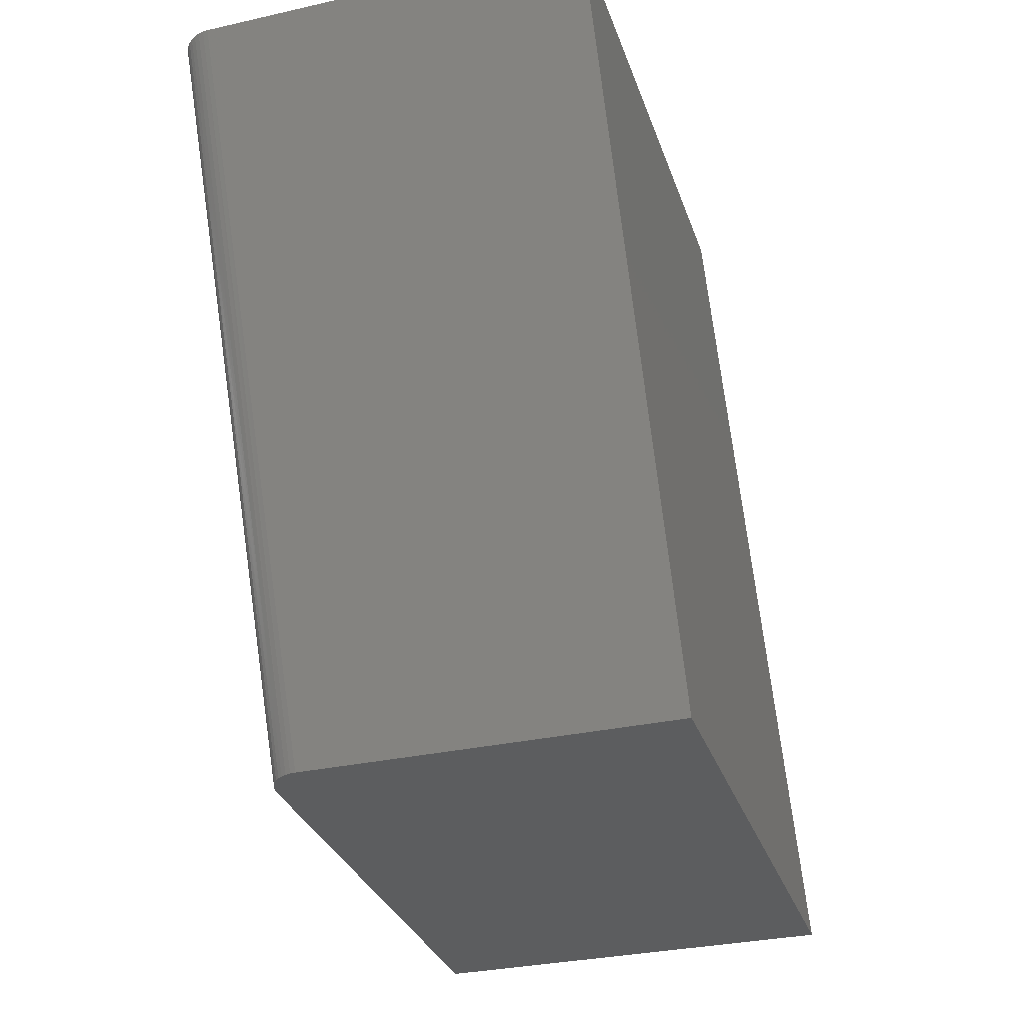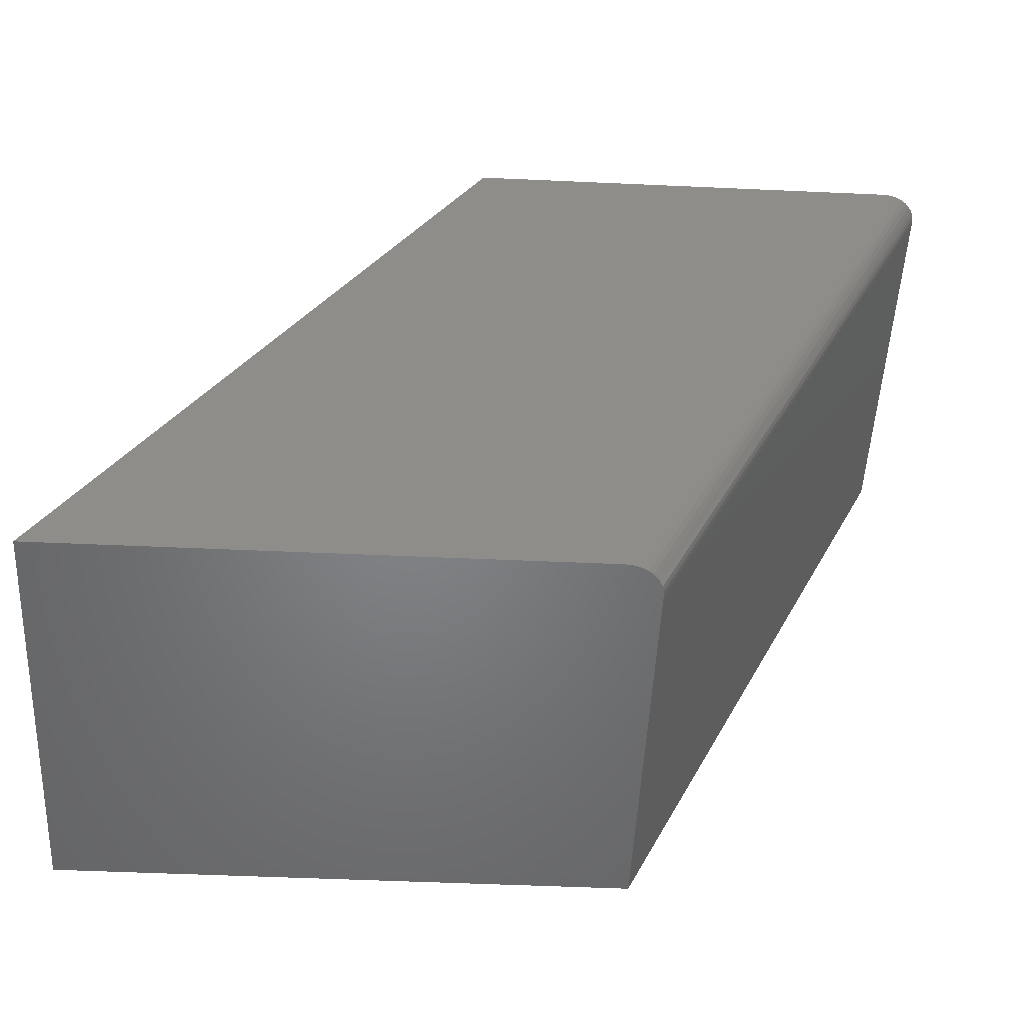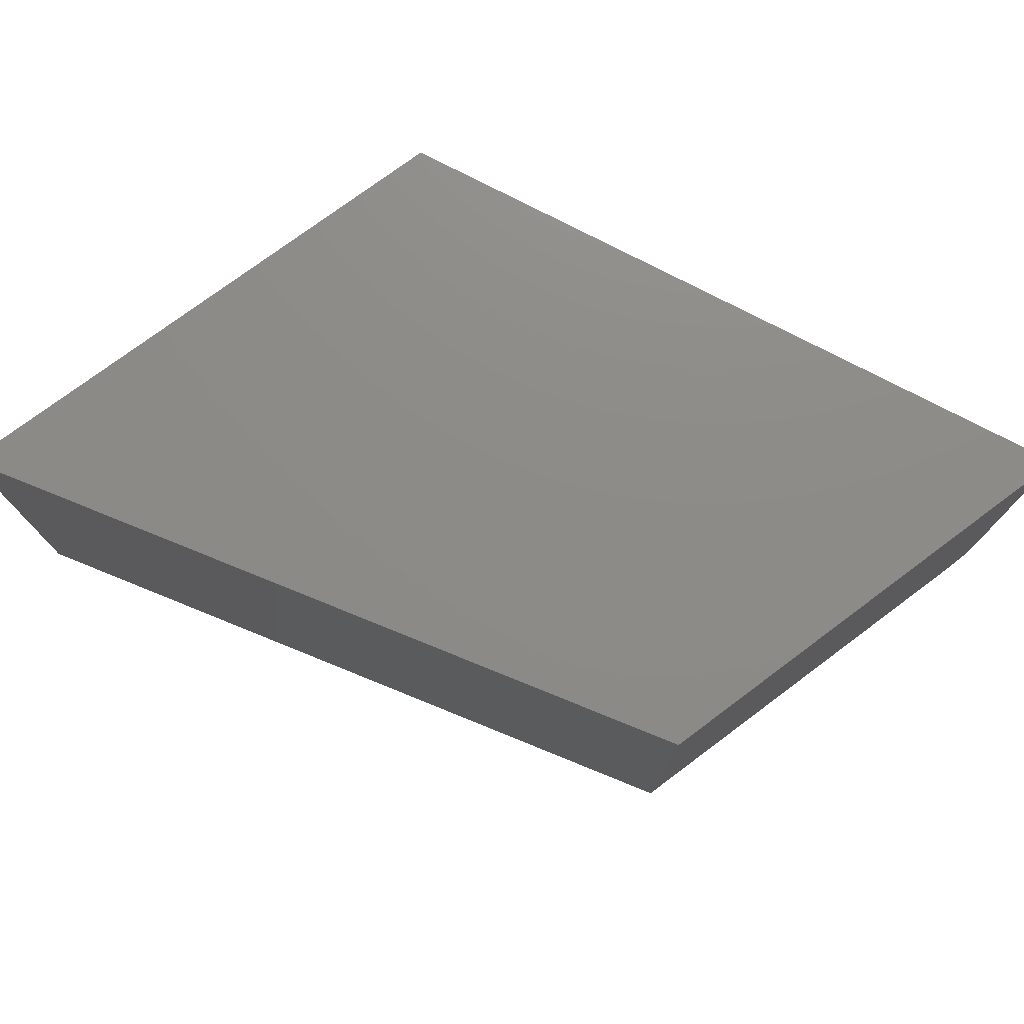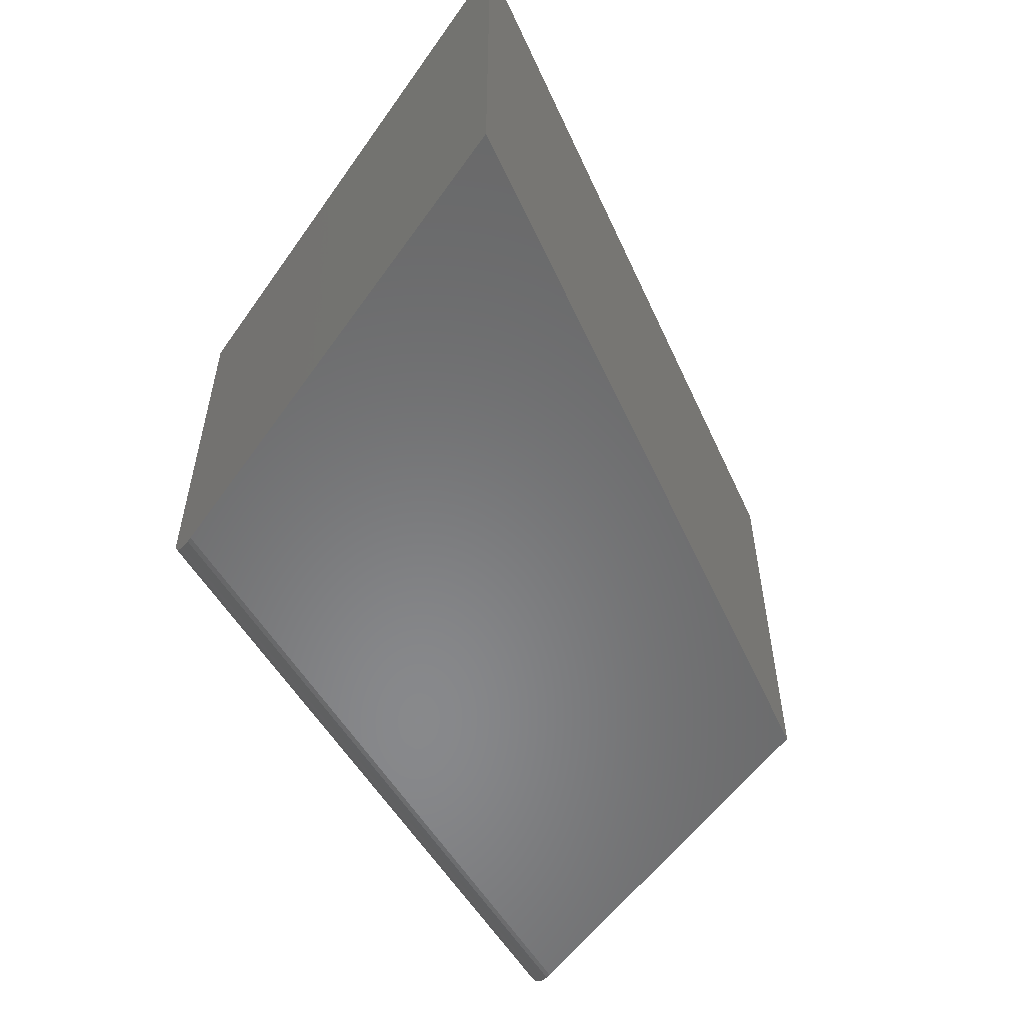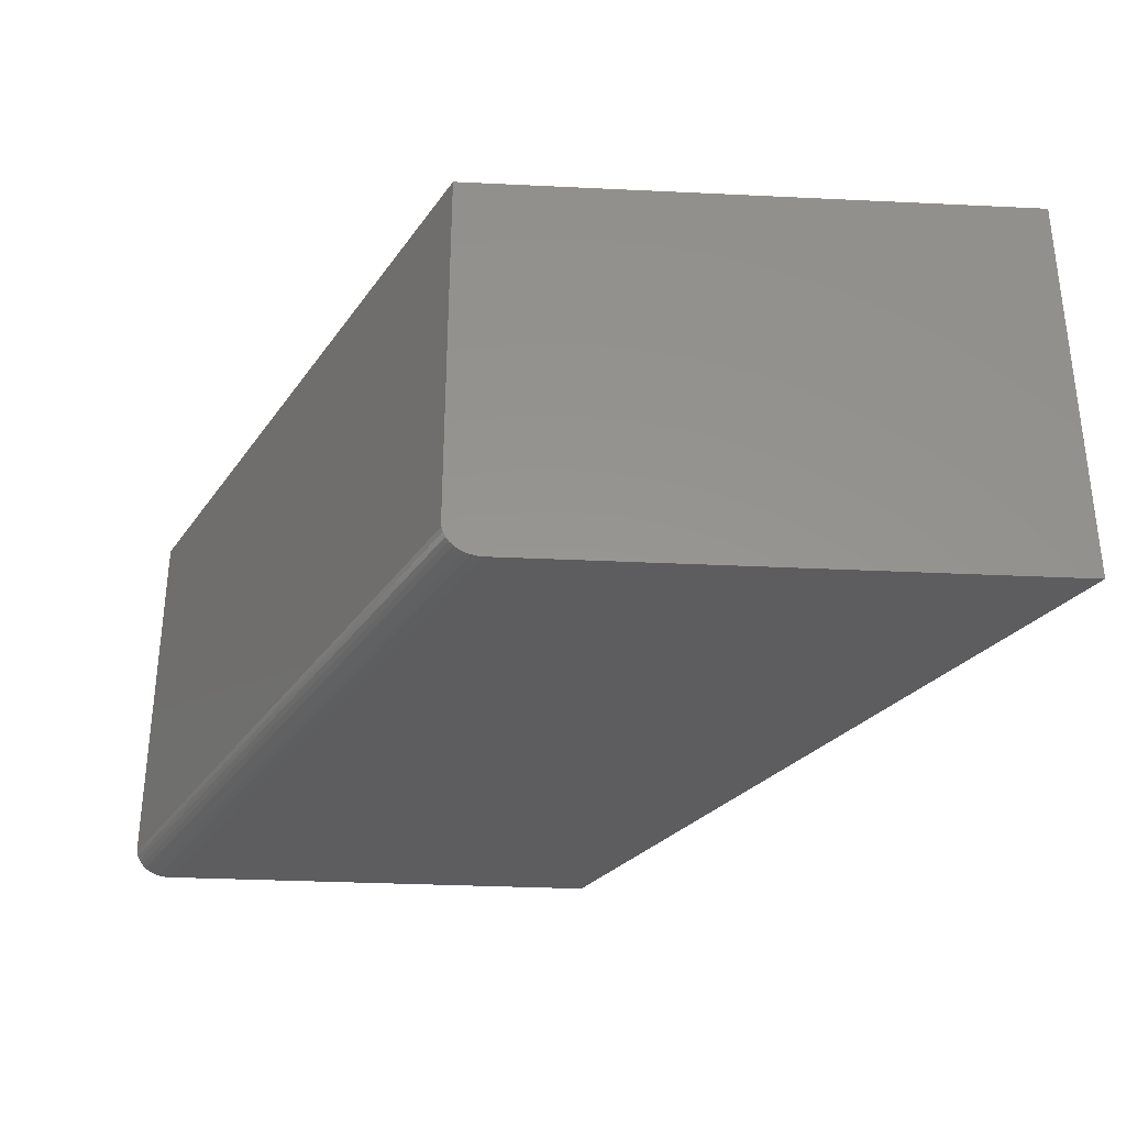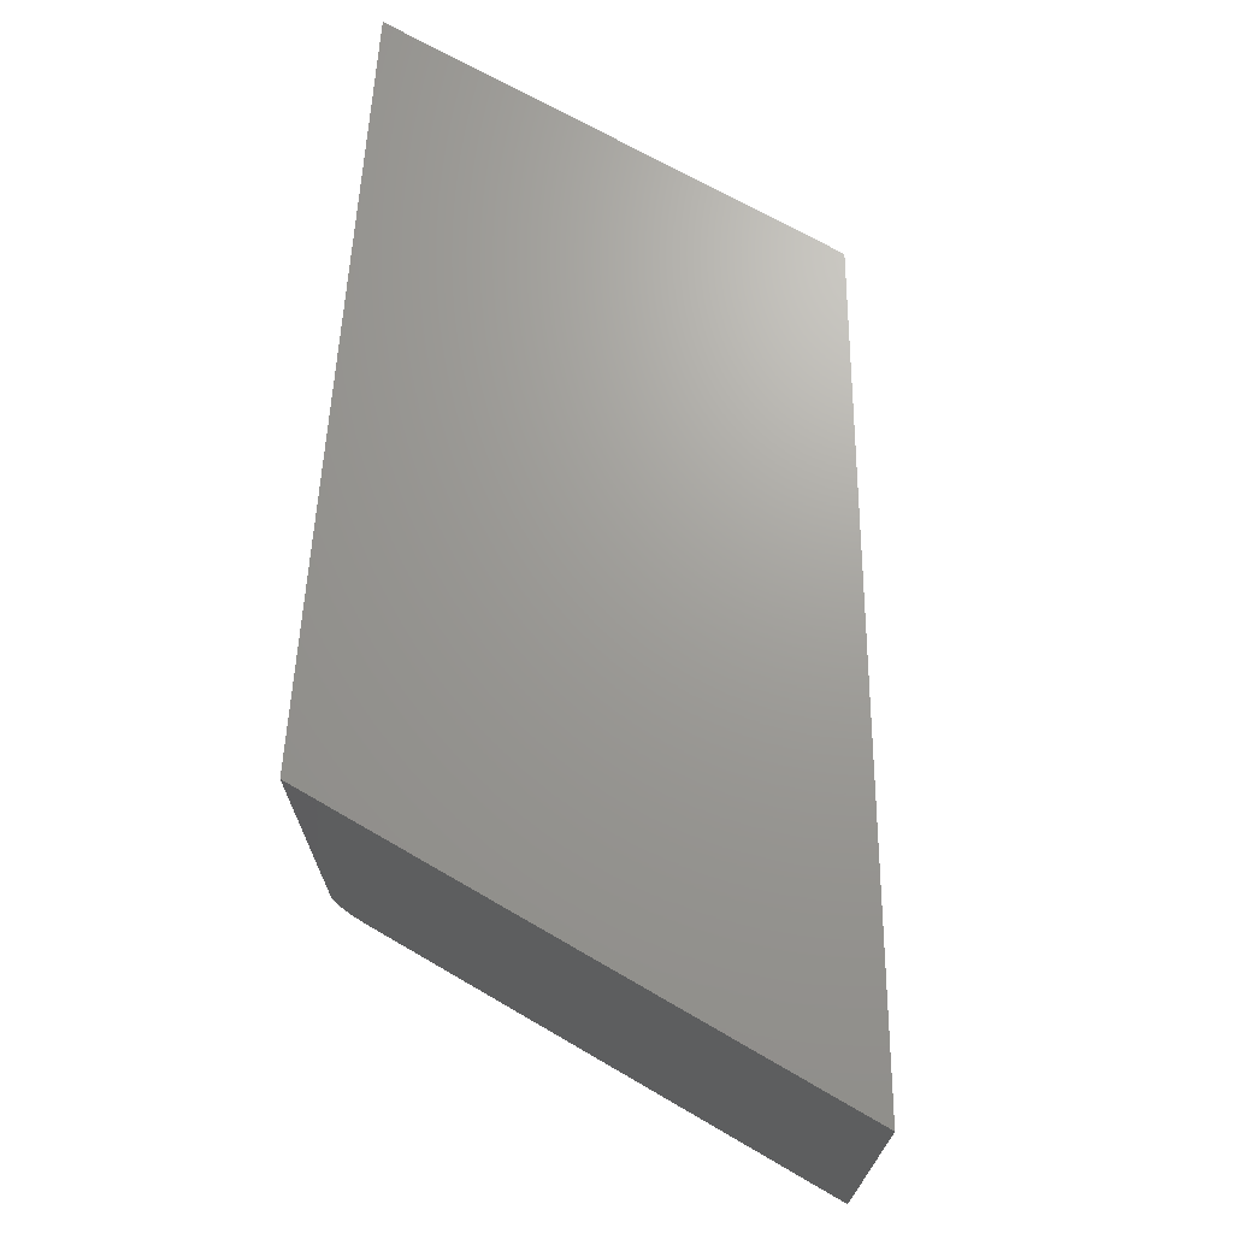
<metadata>
{"format":"stl","ext":"stl","renderer":"f3d","projection":"perspective","resolution":1024,"background":"white","views":[{"elev":-31.7,"azim":-72.4,"up":"+Y"},{"elev":-51.5,"azim":177.2,"up":"+Y"},{"elev":75.7,"azim":143.3,"up":"+Z"},{"elev":-55.1,"azim":55.6,"up":"+Z"},{"elev":-32.7,"azim":-3.8,"up":"+Z"},{"elev":69.0,"azim":30.2,"up":"+Z"}]}
</metadata>
<code>
# stl→obj: 28 verts, 52 faces
v -0.3069 -0.003207 0
v -0.6676 0.75 0
v 0.2969 -0.003207 0
v -0.1593 0.75 0
v -0.7109 0.75 0.03906
v -0.709 0.75 0.02749
v -0.7105 0.75 0.03354
v -0.7109 0.75 0.4766
v -0.1593 0.75 0.4766
v -0.6744 0.75 0.0004833
v -0.6811 0.75 0.00193
v -0.6874 0.75 0.004312
v -0.6933 0.75 0.007572
v -0.6985 0.75 0.01163
v -0.7029 0.75 0.01639
v -0.7064 0.75 0.02172
v -0.3502 -0.003207 0.03906
v -0.3481 -0.003207 0.02696
v -0.3502 -0.003207 0.4766
v -0.3497 -0.003207 0.03294
v -0.3266 -0.003207 0.004257
v -0.3203 -0.003207 0.001913
v -0.3375 -0.003207 0.01142
v -0.3324 -0.003207 0.007452
v 0.2969 -0.003207 0.4766
v -0.3137 -0.003207 0.0004807
v -0.3455 -0.003207 0.02129
v -0.3419 -0.003207 0.01607
f 1 2 3
f 3 2 4
f 5 6 7
f 8 9 4
f 8 4 2
f 8 2 10
f 8 10 11
f 8 11 12
f 8 12 13
f 8 13 14
f 8 14 15
f 8 15 16
f 8 16 6
f 8 6 5
f 17 18 19
f 17 20 18
f 21 22 23
f 23 24 21
f 25 19 26
f 25 26 1
f 25 1 3
f 26 19 18
f 26 18 27
f 26 27 28
f 26 28 23
f 26 23 22
f 8 5 19
f 19 5 17
f 2 26 10
f 2 1 26
f 10 26 22
f 10 22 11
f 11 22 21
f 11 21 12
f 12 21 24
f 12 24 13
f 13 24 23
f 13 23 14
f 14 23 28
f 14 28 15
f 15 28 27
f 15 27 16
f 16 27 18
f 17 5 20
f 20 5 7
f 20 7 18
f 18 7 6
f 18 6 16
f 19 25 8
f 8 25 9
f 25 3 9
f 9 3 4

</code>
